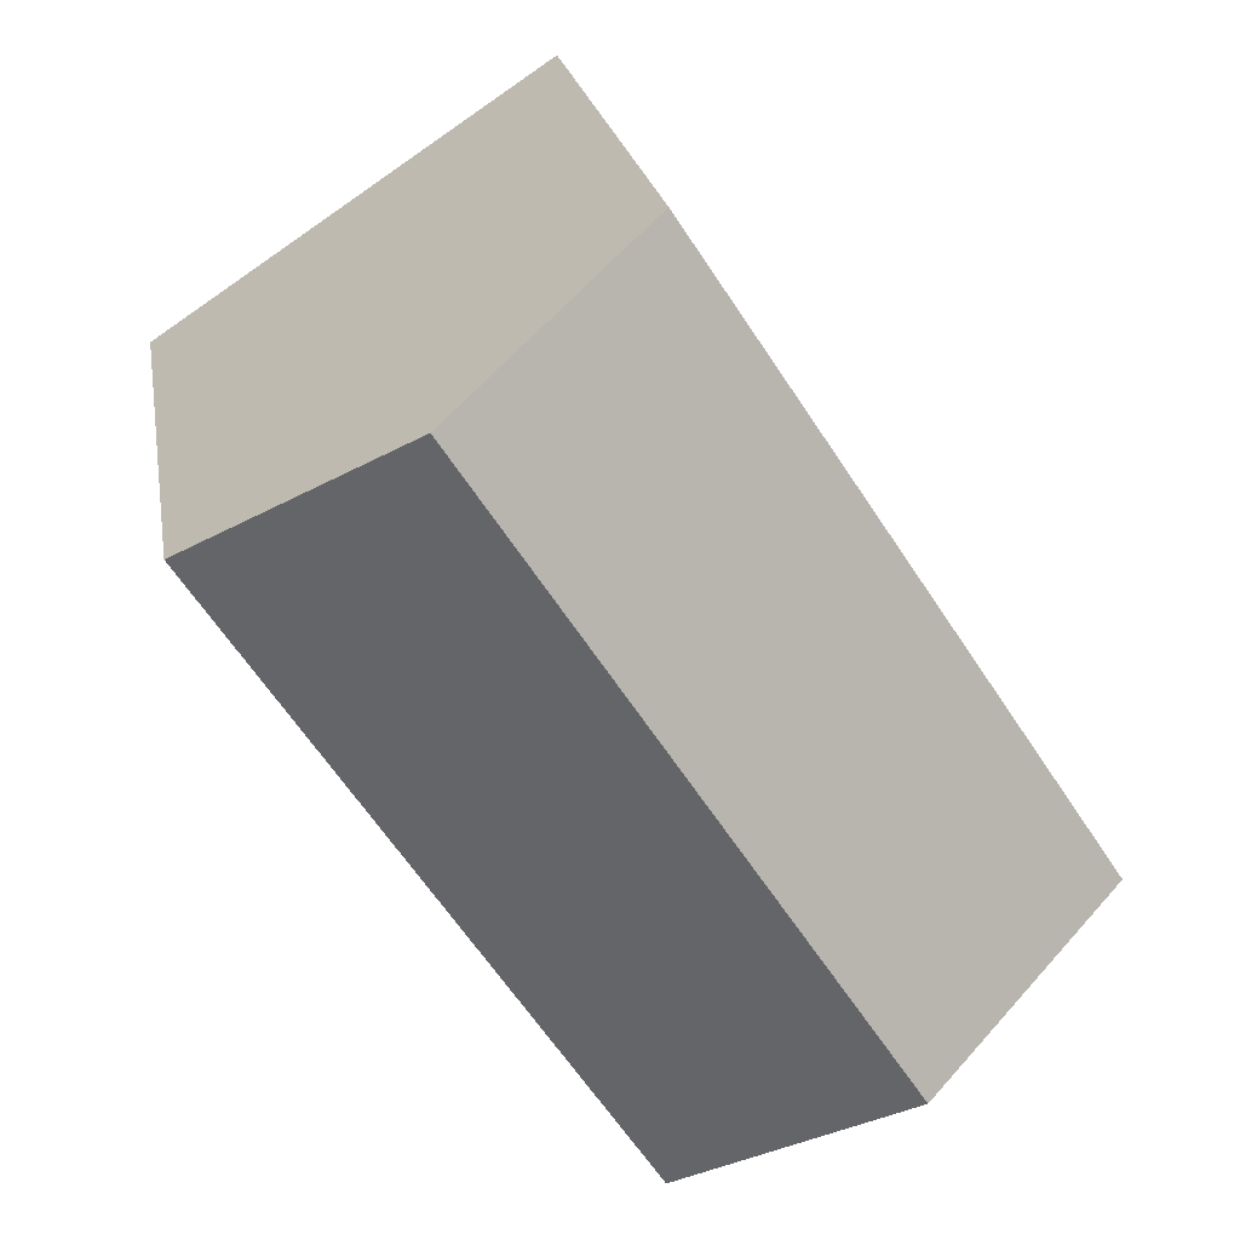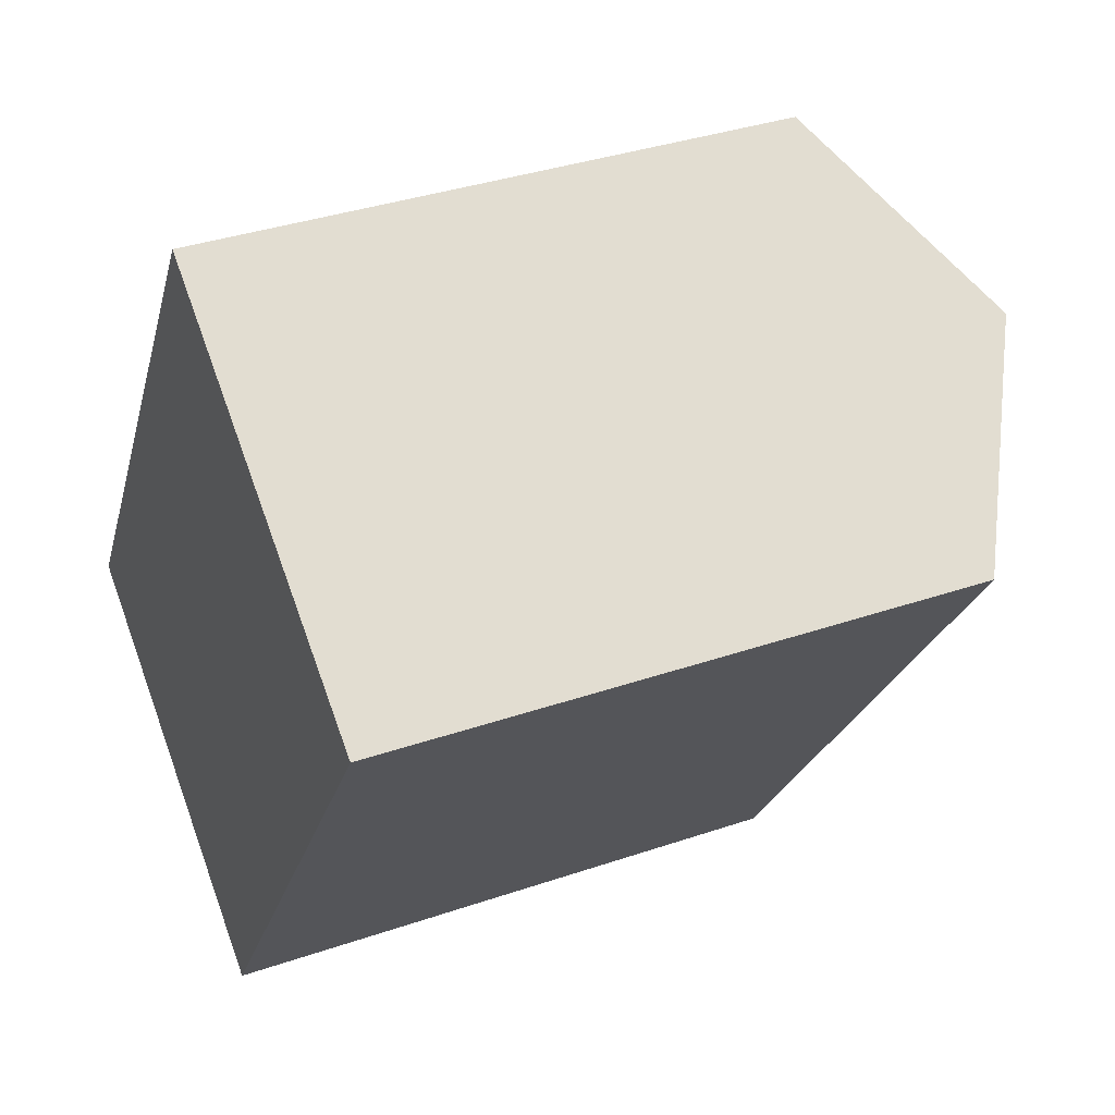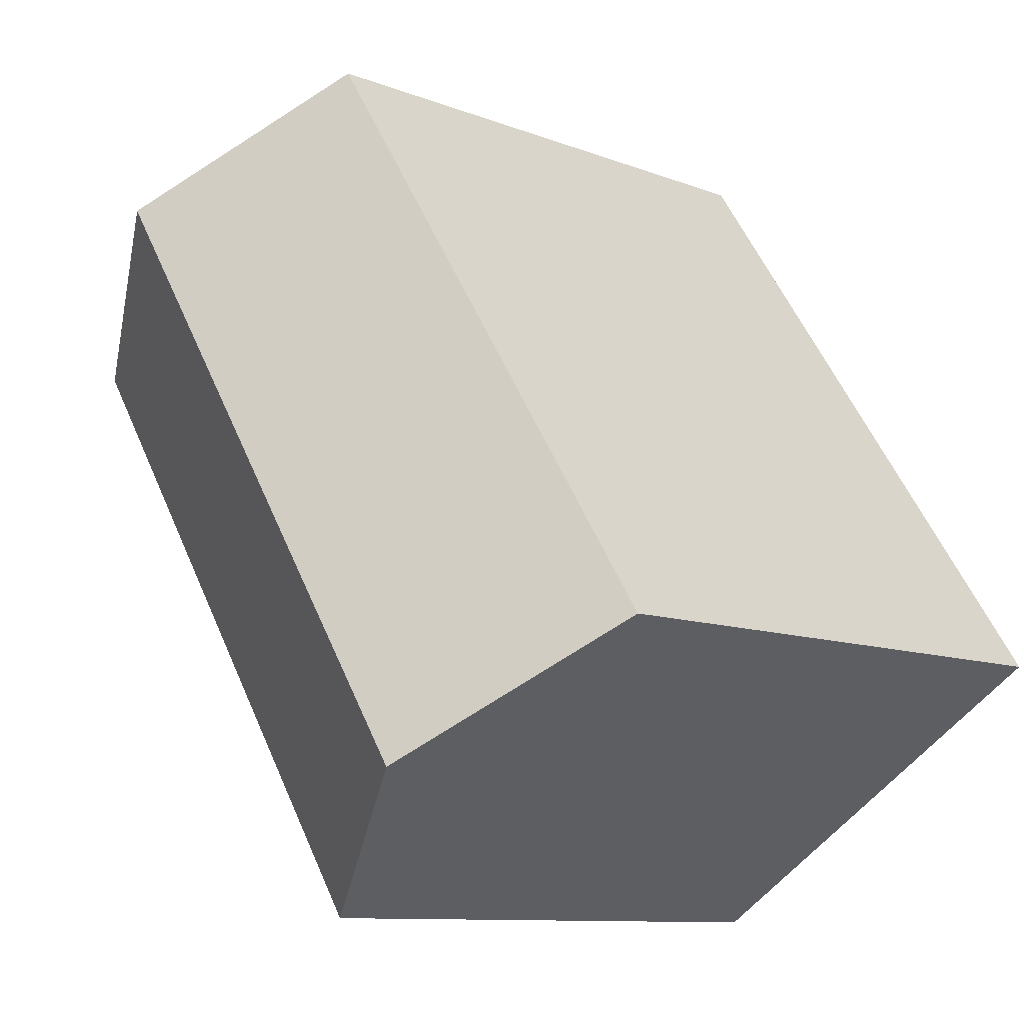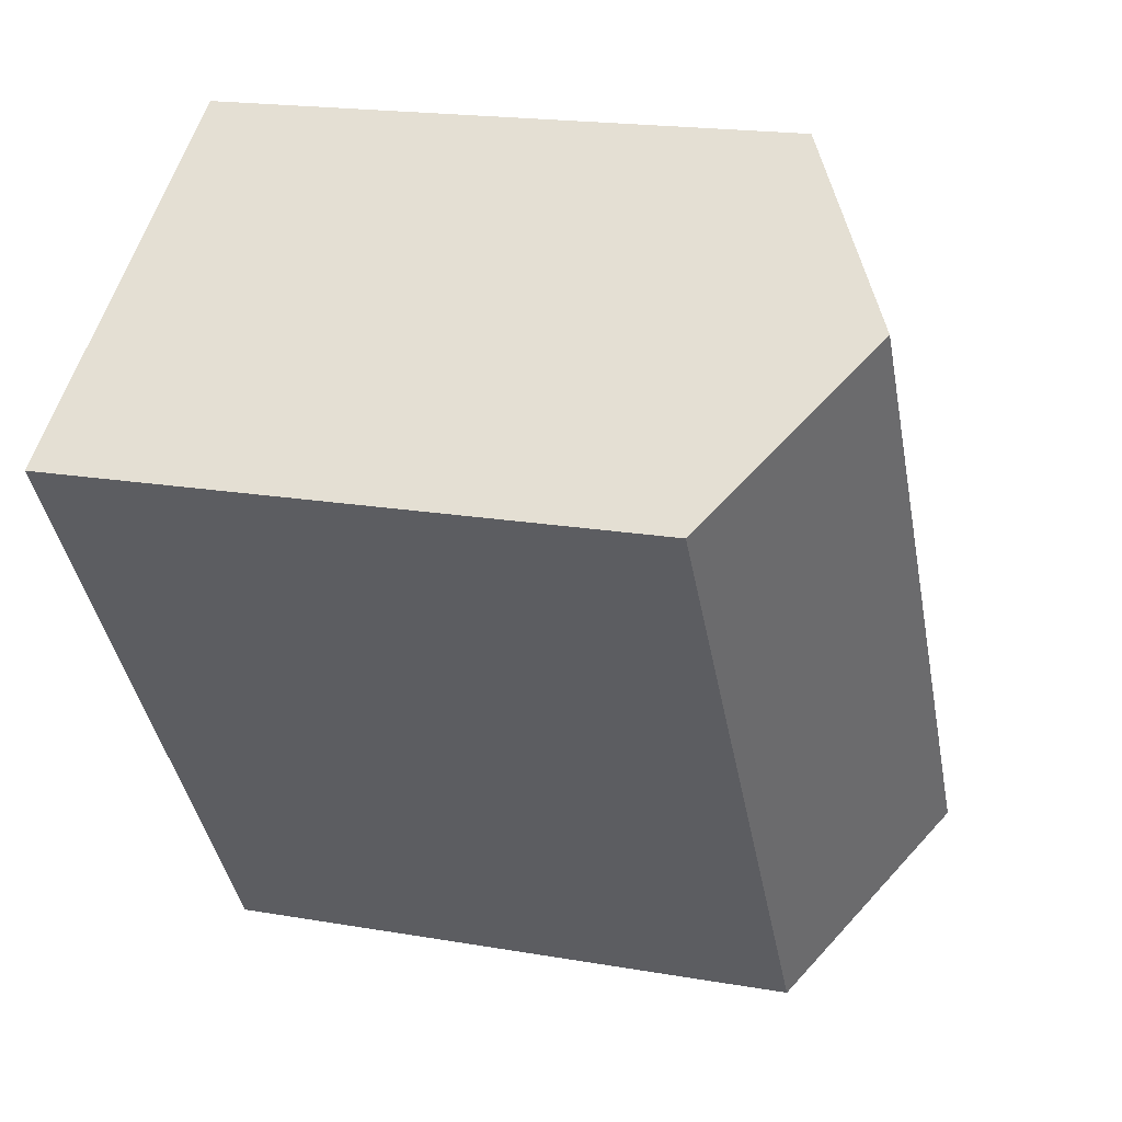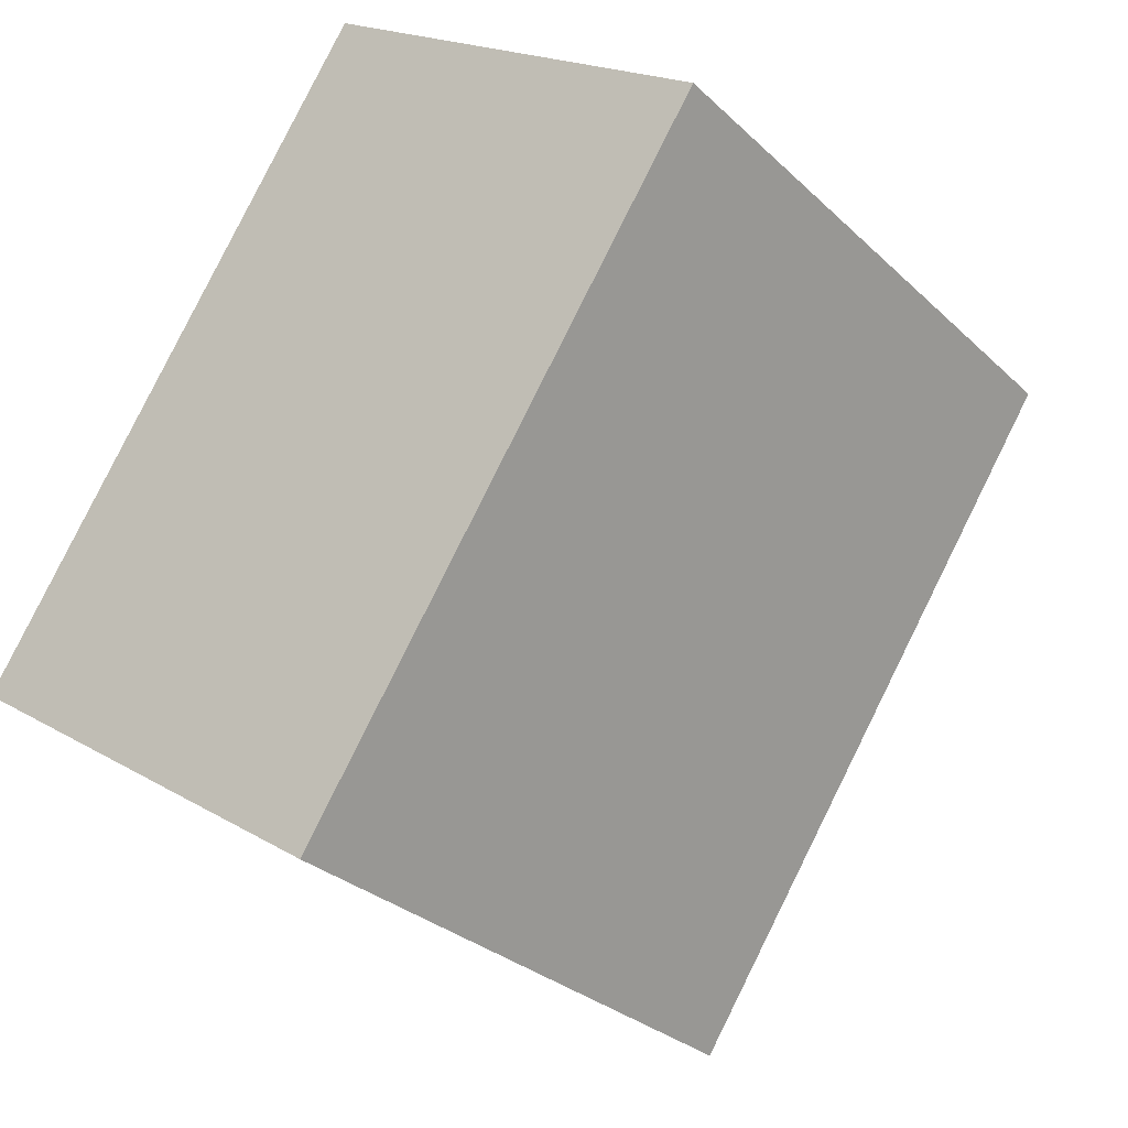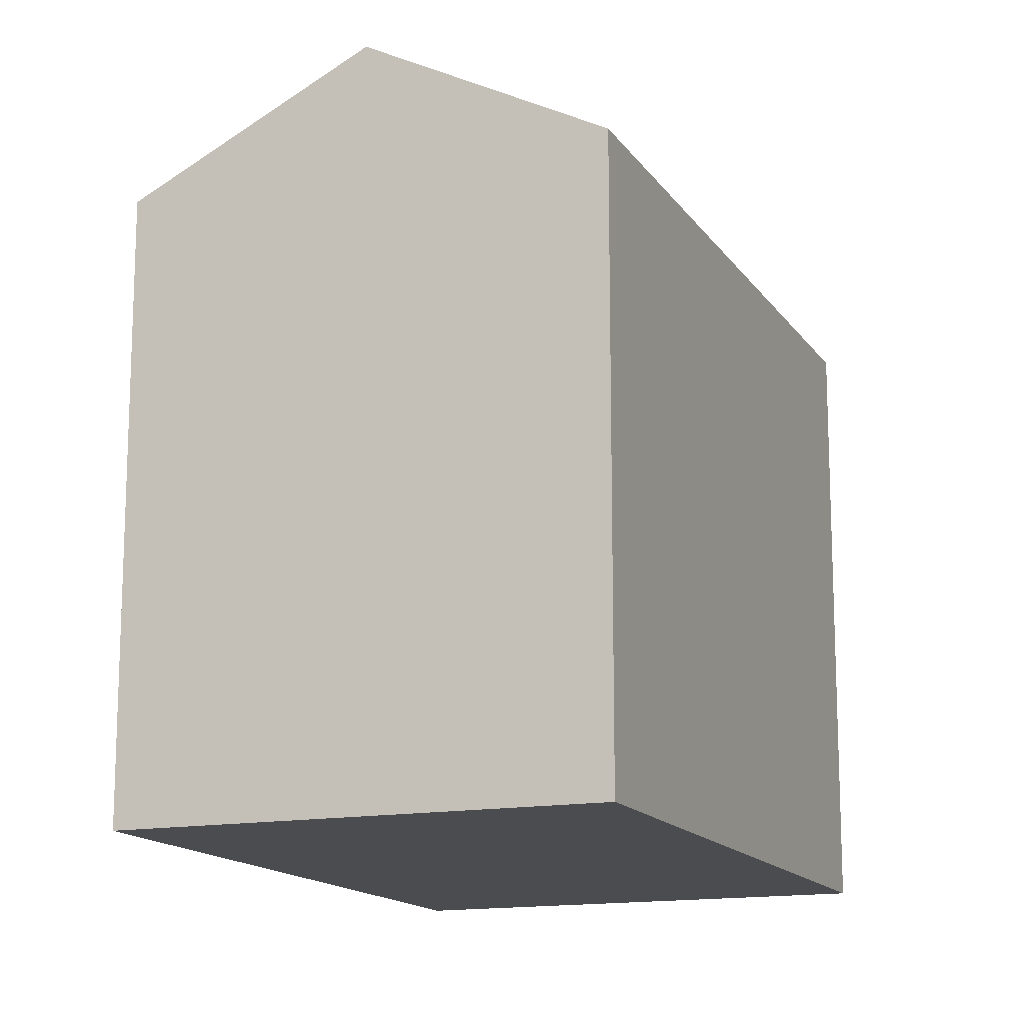
<metadata>
{"format":"obj","ext":"obj","renderer":"f3d","projection":"perspective","resolution":1024,"background":"white","views":[{"elev":21.8,"azim":170.7,"up":"+Z"},{"elev":36.3,"azim":65.9,"up":"+Z"},{"elev":-10.0,"azim":-135.0,"up":"+Z"},{"elev":18.5,"azim":108.6,"up":"+Z"},{"elev":-29.1,"azim":36.2,"up":"+Z"},{"elev":-14.7,"azim":55.4,"up":"+Y"}]}
</metadata>
<code>
v  5.286 19.18 -3.513
v  21.22 15.99 9.114
v  10.57 15.99 -7.025
v  15.94 19.18 12.63
v  0.0003415 15.99 -0.000507
v  10.65 15.99 16.14
v  0 0 0
v  21.22 -5.581e-16 9.115
v  10.65 -9.883e-16 16.14
v  10.57 4.301e-16 -7.025
g defaultobject
f 1 2 3
f 2 1 4
f 5 4 1
f 4 5 6
f 7 8 9
f 8 7 10
f 2 9 8
f 9 2 6
f 6 2 4
f 6 7 9
f 7 6 5
f 5 10 7
f 10 5 3
f 3 5 1
f 10 2 8
f 2 10 3

</code>
